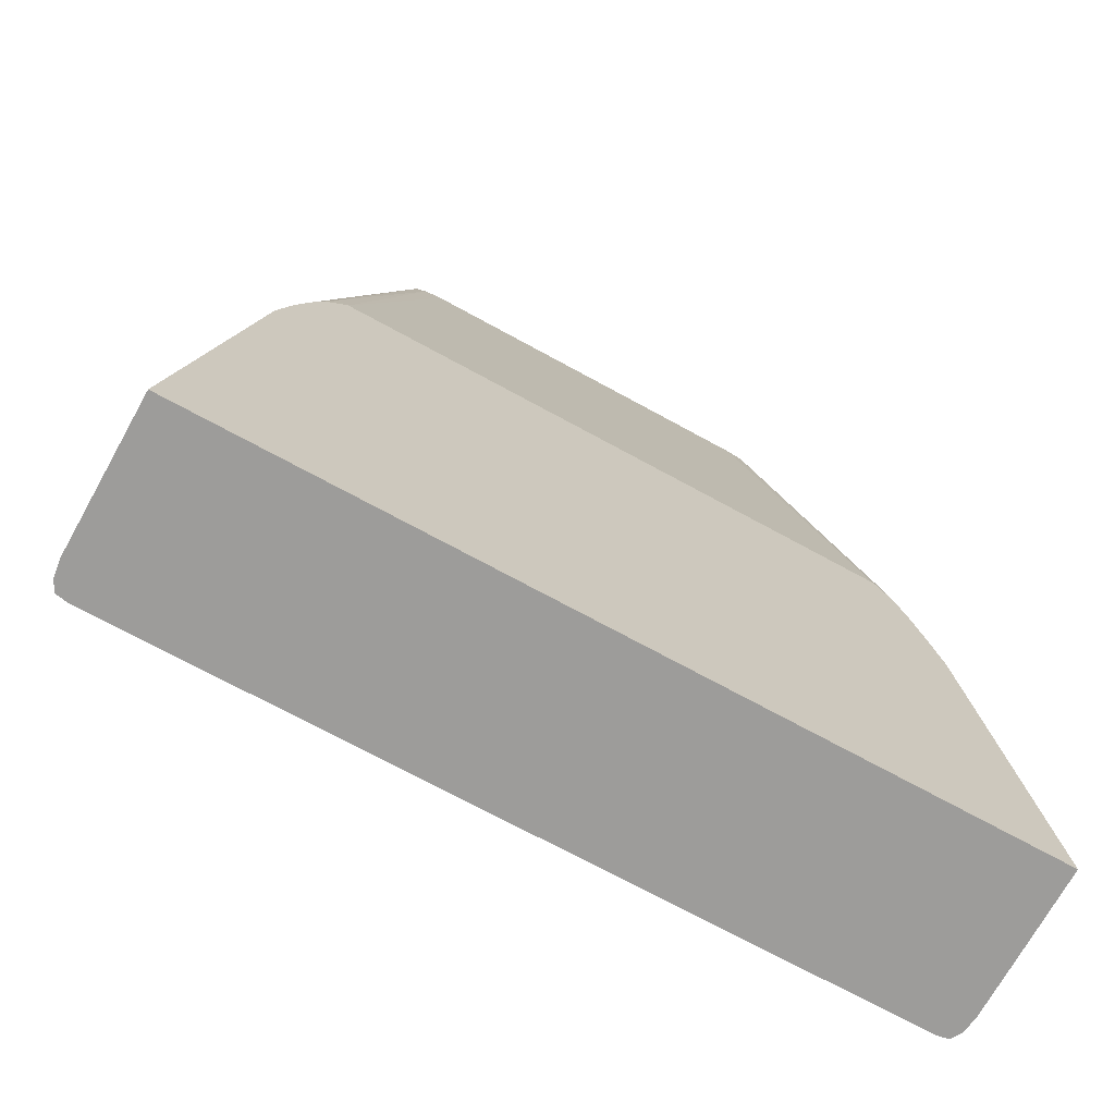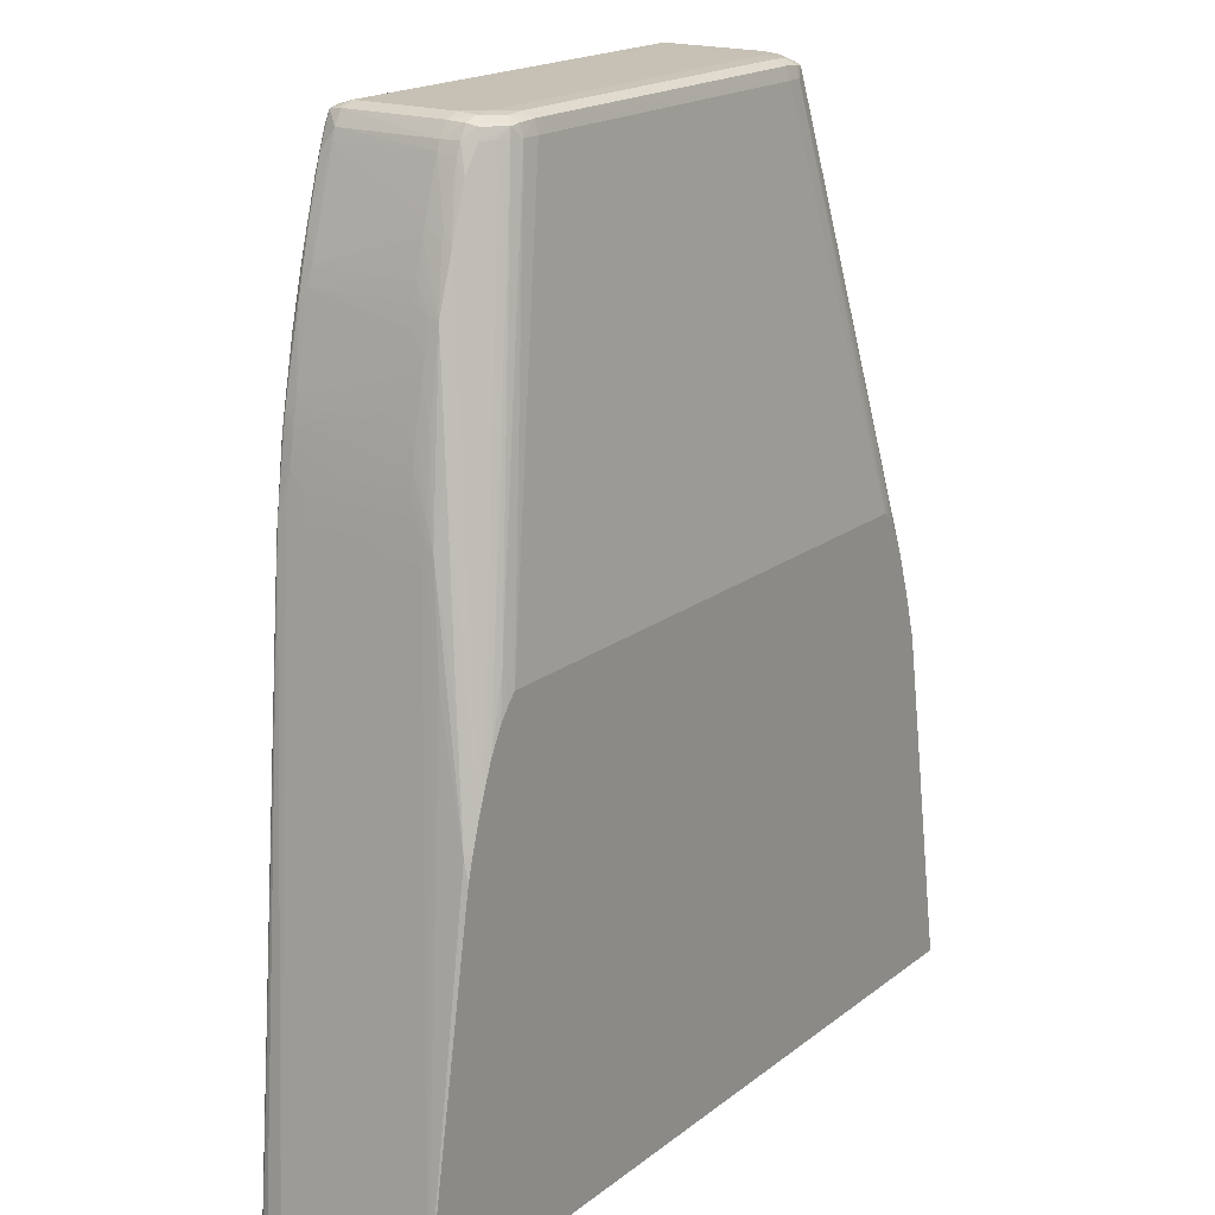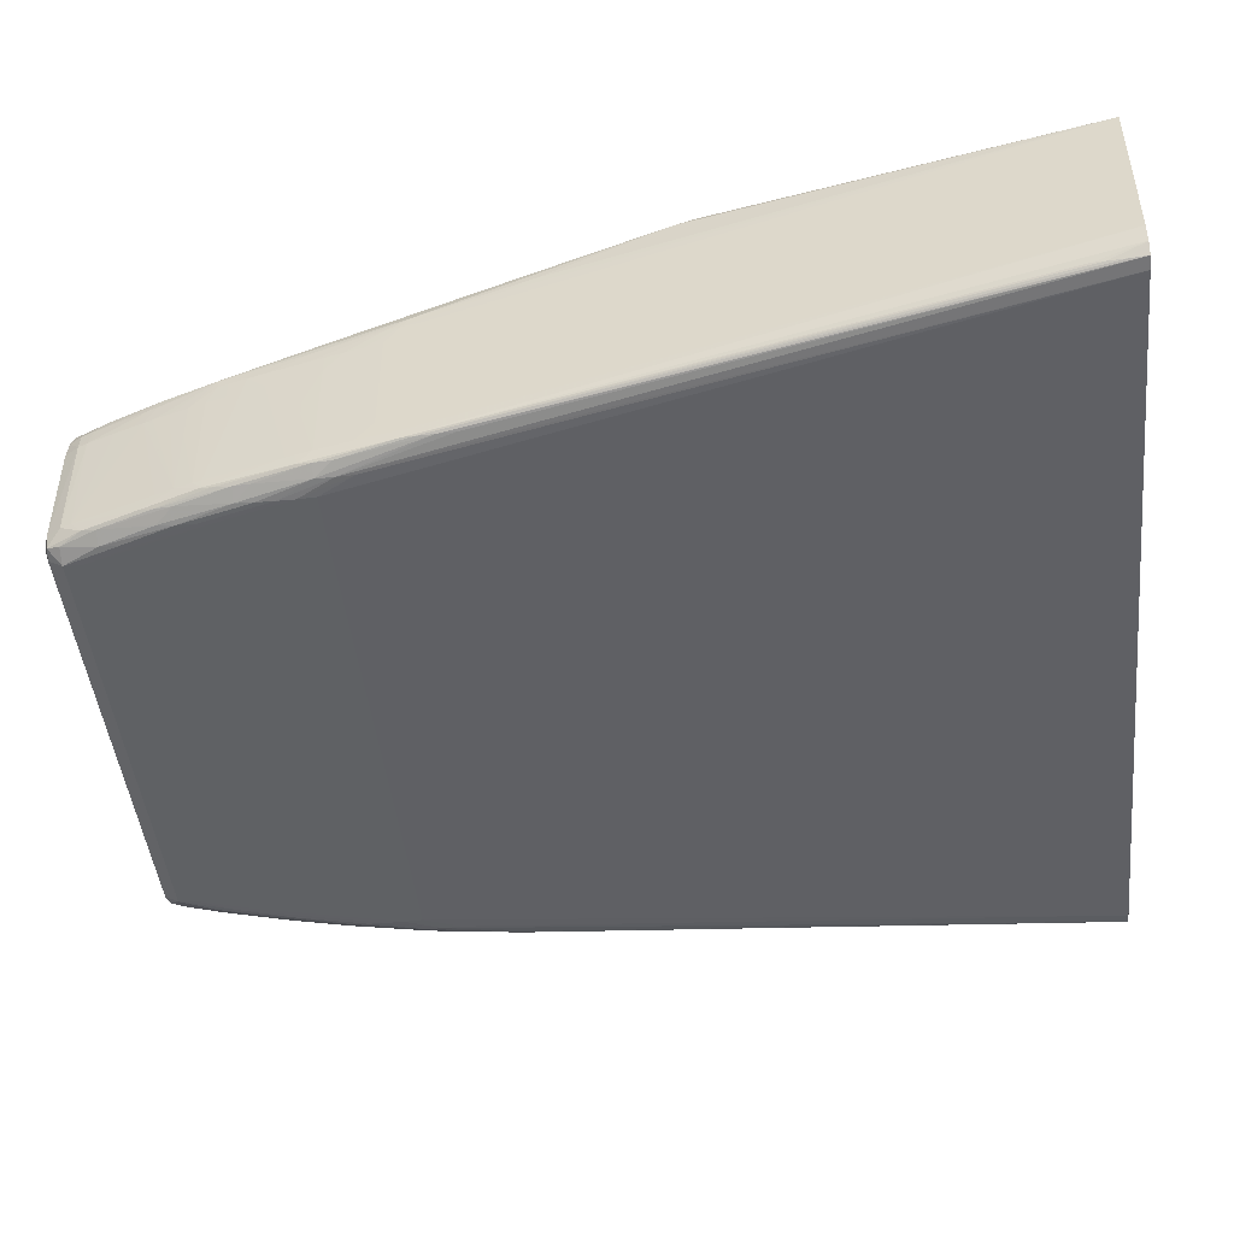
<metadata>
{"format":"obj","ext":"obj","renderer":"f3d","projection":"perspective","resolution":1024,"background":"white","views":[{"elev":-70.2,"azim":151.1,"up":"+Z"},{"elev":18.6,"azim":125.1,"up":"+Z"},{"elev":-46.3,"azim":96.3,"up":"+Y"}]}
</metadata>
<code>
v 0.01813 0.002923 -0.04013
v 0.01813 0.002895 -0.04013
v 0.01811 0.009645 -0.04013
v 0.01388 0.006747 -0.01416
v 0.01388 0.005217 -0.01416
v 0.01379 0.001393 -0.01363
v 0.01379 0.0006276 -0.01364
v 0.01378 0.0002295 -0.01369
v 0.01803 0.002158 -0.04013
v -0.01811 0.009645 -0.04013
v 0.01534 0.009645 -0.02454
v 0.0153 0.009426 -0.02371
v 0.01454 0.007908 -0.01834
v 0.01437 0.007512 -0.01721
v 0.01373 0.006747 -0.01324
v 0.01379 0.004453 -0.01362
v 0.01373 0.001393 -0.01324
v 0.01363 0.001393 -0.01262
v 0.01348 0.0006276 -0.01186
v 0.01335 0.0006276 -0.0111
v 0.01304 0.0001428 -0.009766
v 0.0131 5.514e-05 -0.01033
v 0.01317 9.82e-06 -0.0111
v 0.01381 0.000198 -0.01416
v 0.01766 0.001716 -0.03863
v 0.01762 0.001753 -0.03814
v 0.01802 0.002141 -0.04013
v -0.0153 0.009272 -0.02372
v -0.01534 0.00951 -0.02423
v -0.01567 0.009645 -0.02639
v -0.01812 0.00601 -0.04013
v -0.01401 0.006747 -0.01492
v -0.01379 0.007169 -0.01366
v 0.01506 0.009645 -0.02351
v 0.01474 0.009645 -0.02244
v 0.01459 0.008742 -0.01966
v 0.01452 0.008631 -0.01915
v 0.01379 0.00717 -0.01367
v 0.01362 0.006747 -0.01262
v 0.01349 0.005982 -0.01186
v 0.01363 0.005982 -0.01262
v 0.01349 0.002923 -0.01186
v 0.01349 0.001393 -0.01186
v 0.01335 0.005217 -0.0111
v 0.0132 0.0006276 -0.01033
v 0.01306 0.0006276 -0.009674
v 0.01224 0.0002266 -0.006094
v 0.01229 0.0001241 -0.006503
v 0.01238 -9.89e-06 -0.007269
v 0.01262 -0.0002631 -0.01033
v 0.01246 -6.408e-05 -0.008035
v 0.01385 0.0001684 -0.01492
v 0.01771 0.001685 -0.0394
v 0.01776 0.001678 -0.04013
v -0.01531 0.009645 -0.02439
v -0.01459 0.008735 -0.01969
v -0.01813 0.005245 -0.04013
v -0.01379 0.001393 -0.01363
v -0.01373 0.001393 -0.01324
v -0.01363 0.001393 -0.01262
v -0.01388 0.006747 -0.01416
v -0.01813 0.002923 -0.04013
v -0.01373 0.006747 -0.01324
v -0.01361 0.006747 -0.01262
v -0.01304 0.006486 -0.009754
v -0.01224 0.00636 -0.006121
v -0.01302 0.007153 -0.01064
v 0.01451 0.009645 -0.0218
v 0.01071 0.006372 -0.001509
v 0.0115 0.006389 -0.003752
v 0.01304 0.007167 -0.0106
v 0.01346 0.006747 -0.01186
v 0.01224 0.006374 -0.006098
v 0.01304 0.006502 -0.009766
v 0.01306 0.005982 -0.00967
v 0.0132 0.005982 -0.01033
v 0.01335 0.005982 -0.0111
v 0.0132 0.005217 -0.01033
v 0.01306 0.002923 -0.009663
v 0.01298 0.003688 -0.009277
v 0.01298 0.002923 -0.009281
v 0.01271 0.005217 -0.008035
v 0.01298 0.0006276 -0.009289
v 0.01225 0.0006276 -0.006078
v 0.01216 0.0006276 -0.005697
v 0.01196 0.0006276 -0.004974
v 0.01152 0.0001359 -0.003676
v 0.0116 1.474e-05 -0.004208
v 0.01172 -6.605e-05 -0.004974
v 0.01185 -0.0003429 -0.007269
v 0.01262 -0.0002769 -0.0111
v 0.01185 -0.0003971 -0.008035
v 0.01185 -0.0004148 -0.008801
v 0.01386 0.0001714 -0.01568
v 0.01723 0.001583 -0.04013
v -0.01473 0.009645 -0.02249
v -0.01379 0.0006276 -0.01364
v -0.01348 0.0006276 -0.01186
v -0.01349 0.001393 -0.01186
v -0.01363 0.005982 -0.01262
v -0.01803 0.002158 -0.04013
v -0.01378 0.0002295 -0.01369
v -0.01349 0.005982 -0.01186
v -0.0132 0.005982 -0.01033
v -0.01306 0.005982 -0.009655
v -0.01288 0.005982 -0.008801
v -0.01272 0.005982 -0.008035
v -0.01254 0.005982 -0.007269
v -0.01224 0.00585 -0.00609
v -0.01198 0.005217 -0.004974
v -0.01177 0.005217 -0.004208
v -0.01157 0.005217 -0.003529
v -0.01152 0.005982 -0.003652
v -0.01148 0.006373 -0.003803
v 0.01429 0.009645 -0.02122
v 0.01002 0.007189 -0.002092
v 0.01035 0.006603 -0.001211
v 0.01013 0.006531 -0.0003851
v 0.01002 0.006433 6.744e-05
v 0.01044 0.005982 -0.0003851
v 0.01064 0.005982 -0.0009449
v 0.01077 0.005982 -0.001326
v 0.01141 0.005982 -0.003227
v 0.01153 0.005982 -0.003613
v 0.01145 0.005217 -0.003132
v 0.01157 0.005217 -0.003513
v 0.01177 0.005217 -0.004208
v 0.01198 0.005217 -0.004974
v 0.01225 0.005982 -0.006074
v 0.01236 0.005982 -0.006503
v 0.01254 0.005982 -0.007269
v 0.01271 0.005982 -0.008035
v 0.01288 0.005982 -0.008801
v 0.01298 0.004453 -0.009281
v 0.01306 0.003688 -0.009663
v 0.01288 0.004453 -0.008801
v 0.01216 0.003688 -0.005681
v 0.01197 0.003688 -0.004974
v 0.01236 0.005217 -0.006503
v 0.01173 0.0006276 -0.004208
v 0.01069 0.0006276 -0.0008258
v 0.01077 0.0001024 -0.001314
v 0.01087 -1.679e-05 -0.001913
v 0.01109 -0.0003183 -0.004208
v 0.01109 -0.0003991 -0.004974
v 0.01185 -0.0004208 -0.009563
v 0.01262 -0.0002473 -0.01186
v 0.01721 0.00158 -0.04013
v 0.01109 -0.0004168 -0.00574
v -0.01456 0.009645 -0.02199
v -0.01335 0.0006276 -0.0111
v -0.01776 0.001678 -0.04013
v -0.01771 0.001685 -0.0394
v -0.01766 0.001716 -0.03863
v -0.01762 0.001753 -0.03814
v -0.01381 0.000198 -0.01416
v -0.01317 9.82e-06 -0.0111
v -0.0131 5.514e-05 -0.01033
v -0.01304 0.0001428 -0.009766
v -0.0132 0.003688 -0.01033
v -0.01306 0.003688 -0.009659
v -0.01298 0.003688 -0.009273
v -0.0132 0.0006276 -0.01033
v -0.01306 0.0006276 -0.009674
v -0.01298 0.0006276 -0.009289
v -0.01225 0.0006276 -0.006078
v -0.01216 0.0006276 -0.005697
v -0.01216 0.005217 -0.005697
v -0.01198 0.004453 -0.004974
v -0.01196 0.0006276 -0.004974
v -0.01069 0.0006276 -0.0008258
v -0.01145 0.005217 -0.003144
v -0.01173 0.0006276 -0.004208
v -0.01078 0.005832 -0.001302
v -0.0114 0.005982 -0.003271
v -0.01064 0.006045 -0.001088
v -0.0107 0.006342 -0.00156
v -0.0101 0.006524 -0.0003851
v -0.01063 0.00705 -0.003283
v -0.01072 0.007141 -0.003795
v -0.01118 0.006826 -0.004208
v -0.01442 0.009645 -0.02158
v -0.0145 0.009645 -0.0218
v 0.01399 0.009645 -0.02044
v 0.009319 0.007227 -0.0003851
v 0.009699 0.006914 -0.0003851
v 0.009223 0.007166 4.362e-05
v 0.009511 0.006712 0.0001508
v 0.009561 0.005982 0.0003652
v 0.01012 0.005982 0.0001548
v 0.01057 0.005217 -0.0003851
v 0.01071 0.005217 -0.0007742
v 0.01107 0.005217 -0.001913
v 0.01131 0.005217 -0.00268
v 0.01216 0.004453 -0.005677
v 0.01216 0.005217 -0.005677
v 0.01054 0.0006276 -0.0003851
v 0.0101 3.937e-05 0.0001389
v 0.01024 -7.59e-05 -0.0003851
v 0.01032 -0.0003498 -0.001913
v 0.01032 -0.000407 -0.00268
v 0.01109 -0.0004208 -0.006503
v -0.01185 -0.0004208 -0.009563
v 0.01185 -0.0003902 -0.01033
v 0.01644 0.001579 -0.04013
v 0.01032 -0.0004198 -0.003446
v -0.01774 0.001674 -0.04013
v -0.01262 -0.0002769 -0.0111
v -0.01386 0.0001714 -0.01568
v -0.01385 0.0001684 -0.01492
v -0.01262 -0.0002631 -0.01033
v -0.01246 -6.408e-05 -0.008035
v -0.01238 -9.89e-06 -0.007269
v -0.01229 0.0001241 -0.006503
v -0.01224 0.0002266 -0.006094
v -0.01152 0.0001359 -0.003676
v -0.01077 0.0001024 -0.001314
v -0.01054 0.0006276 -0.0003851
v -0.01069 0.005217 -0.0008138
v -0.01055 0.005217 -0.0003851
v -0.01041 0.005982 -0.0003851
v -0.01 0.006426 5.95e-05
v -0.009717 0.006907 -0.0003851
v -0.009926 0.00712 -0.00156
v -0.01003 0.007199 -0.002072
v -0.01398 0.009645 -0.02033
v 0.01342 0.009645 -0.01936
v 0.01303 0.00944 -0.01753
v 0.008797 0.007376 -0.0003851
v 0.008797 0.007229 0.000119
v 0.008797 0.006747 0.0003295
v 0.01018 0.005217 0.0002103
v 0.008797 0.005982 0.0004208
v 0.009561 0.005217 0.0004208
v 0.01018 0.0006276 0.0002103
v 0.009561 -0.0003971 -0.0003851
v 0.009561 0.0006276 0.0004208
v 0.009561 -6.408e-05 0.0002103
v 0.009561 -0.0004208 -0.001151
v -0.01109 -0.0004208 -0.006503
v -0.01109 -0.0004168 -0.00574
v -0.01185 -0.0004148 -0.008801
v -0.01262 -0.0002473 -0.01186
v -0.01185 -0.0003902 -0.01033
v -0.01718 0.001579 -0.04013
v -0.01721 0.00158 -0.04013
v -0.01185 -0.0003971 -0.008035
v -0.01185 -0.0003429 -0.007269
v -0.01172 -6.605e-05 -0.004974
v -0.0116 1.474e-05 -0.004208
v -0.01087 -1.679e-05 -0.001913
v -0.01024 -7.59e-05 -0.0003851
v -0.0101 3.937e-05 0.0001389
v -0.01018 0.0006276 0.0002103
v -0.01018 0.005217 0.0002103
v -0.01011 0.005982 0.0001508
v -0.009561 0.005982 0.0003612
v -0.009518 0.006708 0.0001548
v -0.009238 0.007178 5.553e-05
v -0.009334 0.007243 -0.0003851
v -0.01396 0.009645 -0.02028
v -0.01304 0.00945 -0.01749
v 0.01295 0.009645 -0.01875
v 0.01262 0.009645 -0.01839
v 0.008031 0.007427 -0.0003851
v 0.008031 0.007275 0.0001707
v 0.008031 0.006747 0.0003811
v -0.008797 0.005982 0.0004208
v -0.009561 -0.0003971 -0.0003851
v -0.009561 0.0006276 0.0004208
v -0.009561 -6.408e-05 0.0002103
v -0.009561 -0.0004208 -0.001151
v -0.01032 -0.0004198 -0.003446
v -0.01109 -0.0003991 -0.004974
v -0.01032 -0.000407 -0.00268
v -0.01109 -0.0003183 -0.004208
v -0.01032 -0.0003498 -0.001913
v -0.009561 0.005217 0.0004208
v -0.008797 0.006747 0.0003374
v -0.008797 0.007239 0.000127
v -0.008797 0.007393 -0.0003851
v -0.0134 0.009645 -0.01918
v -0.01283 0.009645 -0.01844
v -0.01317 0.009645 -0.01888
v -0.01262 0.009645 -0.01831
v -0.007267 0.007431 -0.0003851
v -0.008031 0.007275 0.0001707
v -0.008031 0.006747 0.0003811
v -0.008031 0.007431 -0.0003851
f 1 2 9
f 1 9 27
f 1 27 54
f 1 54 95
f 1 95 148
f 1 148 205
f 1 205 245
f 1 245 246
f 1 246 207
f 1 207 152
f 1 152 101
f 1 101 62
f 1 62 57
f 1 57 31
f 1 31 10
f 1 10 3
f 1 3 4
f 1 4 5
f 1 5 6
f 1 6 7
f 1 7 8
f 1 8 2
f 2 8 9
f 3 10 30
f 3 30 55
f 3 55 96
f 3 96 150
f 3 150 183
f 3 183 182
f 3 182 226
f 3 226 261
f 3 261 282
f 3 282 284
f 3 284 283
f 3 283 285
f 3 285 264
f 3 264 263
f 3 263 227
f 3 227 184
f 3 184 115
f 3 115 68
f 3 68 35
f 3 35 34
f 3 34 11
f 3 11 12
f 3 12 13
f 3 13 14
f 3 14 4
f 4 14 15
f 4 15 16
f 4 16 5
f 5 16 6
f 6 16 17
f 6 17 7
f 7 17 18
f 7 18 19
f 7 19 8
f 8 19 20
f 8 20 21
f 8 21 22
f 8 22 23
f 8 23 24
f 8 24 25
f 8 25 26
f 8 26 9
f 9 26 27
f 10 28 29
f 10 29 30
f 10 31 32
f 10 32 33
f 10 33 28
f 11 34 12
f 12 34 35
f 12 35 36
f 12 36 37
f 12 37 38
f 12 38 13
f 13 38 14
f 14 38 15
f 15 38 39
f 15 39 40
f 15 40 41
f 15 41 16
f 16 41 18
f 16 18 17
f 18 41 40
f 18 40 42
f 18 42 43
f 18 43 19
f 19 43 20
f 20 43 42
f 20 42 44
f 20 44 45
f 20 45 21
f 21 46 47
f 21 47 48
f 21 48 49
f 21 49 22
f 21 45 46
f 22 50 23
f 22 49 51
f 22 51 50
f 23 50 52
f 23 52 24
f 24 52 53
f 24 53 25
f 25 53 27
f 25 27 26
f 27 53 54
f 28 33 29
f 29 55 30
f 29 33 56
f 29 56 55
f 31 57 32
f 32 58 59
f 32 59 60
f 32 60 61
f 32 61 33
f 32 57 62
f 32 62 58
f 33 61 63
f 33 63 64
f 33 64 65
f 33 65 66
f 33 66 67
f 33 67 56
f 35 68 69
f 35 69 70
f 35 70 71
f 35 71 36
f 36 71 37
f 37 71 38
f 38 72 39
f 38 71 73
f 38 73 74
f 38 74 72
f 39 72 74
f 39 74 75
f 39 75 76
f 39 76 77
f 39 77 40
f 40 77 44
f 40 44 42
f 44 77 78
f 44 78 45
f 45 78 135
f 45 135 79
f 45 79 46
f 46 79 80
f 46 80 81
f 46 81 82
f 46 82 83
f 46 83 47
f 47 83 84
f 47 84 85
f 47 85 86
f 47 86 87
f 47 87 88
f 47 88 48
f 48 88 49
f 49 88 89
f 49 89 90
f 49 90 51
f 50 91 52
f 50 51 90
f 50 90 92
f 50 92 93
f 50 93 91
f 52 91 94
f 52 94 54
f 52 54 53
f 54 94 91
f 54 91 95
f 55 56 96
f 56 67 96
f 58 97 59
f 58 62 97
f 59 97 60
f 60 98 99
f 60 99 103
f 60 103 100
f 60 100 61
f 60 97 98
f 61 100 63
f 62 101 102
f 62 102 97
f 63 100 103
f 63 103 104
f 63 104 105
f 63 105 64
f 64 105 65
f 65 105 106
f 65 106 107
f 65 107 66
f 66 107 108
f 66 108 109
f 66 109 110
f 66 110 111
f 66 111 112
f 66 112 113
f 66 113 114
f 66 114 96
f 66 96 67
f 68 115 116
f 68 116 117
f 68 117 69
f 69 117 118
f 69 118 119
f 69 119 120
f 69 120 121
f 69 121 70
f 70 121 122
f 70 122 123
f 70 123 73
f 70 73 71
f 73 123 124
f 73 124 125
f 73 125 126
f 73 126 127
f 73 127 128
f 73 128 129
f 73 129 130
f 73 130 131
f 73 131 132
f 73 132 74
f 74 132 133
f 74 133 75
f 75 133 134
f 75 134 135
f 75 135 78
f 75 78 76
f 76 78 77
f 79 135 80
f 80 135 134
f 80 134 136
f 80 136 81
f 81 136 82
f 82 136 132
f 82 132 131
f 82 131 83
f 83 131 84
f 84 131 85
f 85 137 128
f 85 128 138
f 85 138 86
f 85 131 139
f 85 139 137
f 86 138 127
f 86 127 126
f 86 126 125
f 86 125 140
f 86 140 87
f 87 140 141
f 87 141 142
f 87 142 88
f 88 142 143
f 88 143 89
f 89 144 90
f 89 143 144
f 90 144 145
f 90 145 92
f 91 93 146
f 91 146 147
f 91 147 148
f 91 148 95
f 92 145 149
f 92 149 93
f 93 149 146
f 96 114 150
f 97 102 98
f 98 151 99
f 98 102 151
f 99 151 103
f 101 152 153
f 101 153 154
f 101 154 155
f 101 155 102
f 102 156 157
f 102 157 158
f 102 158 159
f 102 159 151
f 102 155 154
f 102 154 156
f 103 151 160
f 103 160 104
f 104 160 105
f 105 161 162
f 105 162 106
f 105 160 163
f 105 163 161
f 106 162 107
f 107 162 164
f 107 164 165
f 107 165 166
f 107 166 167
f 107 167 108
f 108 168 109
f 108 167 168
f 109 168 110
f 110 168 167
f 110 167 169
f 110 169 111
f 111 169 170
f 111 170 112
f 112 171 172
f 112 172 113
f 112 170 173
f 112 173 171
f 113 172 174
f 113 174 175
f 113 175 114
f 114 175 174
f 114 174 176
f 114 176 177
f 114 177 178
f 114 178 179
f 114 179 180
f 114 180 181
f 114 181 182
f 114 182 183
f 114 183 150
f 115 184 185
f 115 185 116
f 116 185 186
f 116 186 117
f 117 186 118
f 118 186 187
f 118 187 119
f 119 187 188
f 119 188 189
f 119 189 190
f 119 190 120
f 120 190 191
f 120 191 121
f 121 192 122
f 121 191 192
f 122 192 123
f 123 125 124
f 123 192 193
f 123 193 194
f 123 194 125
f 125 194 141
f 125 141 140
f 127 138 128
f 128 137 195
f 128 195 196
f 128 196 129
f 129 196 130
f 130 196 139
f 130 139 131
f 132 136 134
f 132 134 133
f 137 139 195
f 139 196 195
f 141 194 193
f 141 193 192
f 141 192 197
f 141 197 142
f 142 197 198
f 142 198 199
f 142 199 143
f 143 200 144
f 143 199 200
f 144 200 145
f 145 200 201
f 145 201 149
f 146 149 202
f 146 202 239
f 146 239 272
f 146 272 240
f 146 240 203
f 146 203 244
f 146 244 204
f 146 204 147
f 147 204 148
f 148 204 205
f 149 201 206
f 149 206 202
f 151 159 163
f 151 163 160
f 152 207 208
f 152 208 209
f 152 209 210
f 152 210 153
f 153 210 156
f 153 156 154
f 156 210 157
f 157 211 158
f 157 210 211
f 158 211 212
f 158 212 213
f 158 213 159
f 159 213 214
f 159 214 215
f 159 215 164
f 159 164 163
f 161 163 164
f 161 164 162
f 164 215 165
f 165 215 166
f 166 215 167
f 167 215 170
f 167 170 169
f 170 215 216
f 170 216 173
f 171 216 217
f 171 217 218
f 171 218 219
f 171 219 172
f 171 173 216
f 172 219 174
f 174 219 220
f 174 220 221
f 174 221 176
f 176 221 177
f 177 221 222
f 177 222 178
f 178 222 223
f 178 223 179
f 179 224 180
f 179 223 224
f 180 224 225
f 180 225 226
f 180 226 182
f 180 182 181
f 184 227 228
f 184 228 185
f 185 228 229
f 185 229 187
f 185 187 186
f 187 230 231
f 187 231 188
f 187 229 230
f 188 231 189
f 189 232 190
f 189 231 233
f 189 233 234
f 189 234 232
f 190 232 191
f 191 197 192
f 191 232 235
f 191 235 197
f 197 235 198
f 198 236 199
f 198 235 237
f 198 237 238
f 198 238 236
f 199 236 200
f 200 236 201
f 201 236 239
f 201 239 206
f 202 206 239
f 203 240 241
f 203 241 242
f 203 242 208
f 203 208 243
f 203 243 244
f 204 244 245
f 204 245 205
f 207 246 208
f 208 242 211
f 208 211 210
f 208 210 209
f 208 246 243
f 211 242 247
f 211 247 248
f 211 248 212
f 212 248 213
f 213 248 249
f 213 249 250
f 213 250 214
f 214 250 215
f 215 250 216
f 216 250 217
f 217 251 252
f 217 252 253
f 217 253 218
f 217 250 251
f 218 220 219
f 218 253 254
f 218 254 220
f 220 254 255
f 220 255 256
f 220 256 221
f 221 256 222
f 222 256 257
f 222 257 258
f 222 258 259
f 222 259 223
f 223 260 224
f 223 259 260
f 224 260 225
f 225 260 226
f 226 260 262
f 226 262 261
f 227 263 228
f 228 263 264
f 228 264 229
f 229 265 266
f 229 266 230
f 229 264 265
f 230 266 231
f 231 266 267
f 231 267 233
f 232 234 237
f 232 237 235
f 233 267 288
f 233 288 268
f 233 268 278
f 233 278 270
f 233 270 237
f 233 237 234
f 236 238 271
f 236 271 269
f 236 269 272
f 236 272 239
f 237 270 271
f 237 271 238
f 240 272 273
f 240 273 241
f 241 274 247
f 241 247 242
f 241 273 275
f 241 275 274
f 243 246 244
f 244 246 245
f 247 274 248
f 248 274 276
f 248 276 249
f 249 276 251
f 249 251 250
f 251 277 252
f 251 276 277
f 252 277 269
f 252 269 253
f 253 269 271
f 253 271 270
f 253 270 254
f 254 270 278
f 254 278 255
f 255 278 257
f 255 257 256
f 257 278 268
f 257 268 279
f 257 279 258
f 258 279 259
f 259 279 280
f 259 280 281
f 259 281 260
f 260 281 262
f 261 262 282
f 262 281 283
f 262 283 284
f 262 284 282
f 264 285 265
f 265 286 266
f 265 285 286
f 266 286 289
f 266 289 287
f 266 287 288
f 266 288 267
f 268 288 279
f 269 277 275
f 269 275 272
f 272 275 273
f 274 275 277
f 274 277 276
f 279 288 287
f 279 287 280
f 280 287 281
f 281 287 289
f 281 289 285
f 281 285 283
f 285 289 286

</code>
